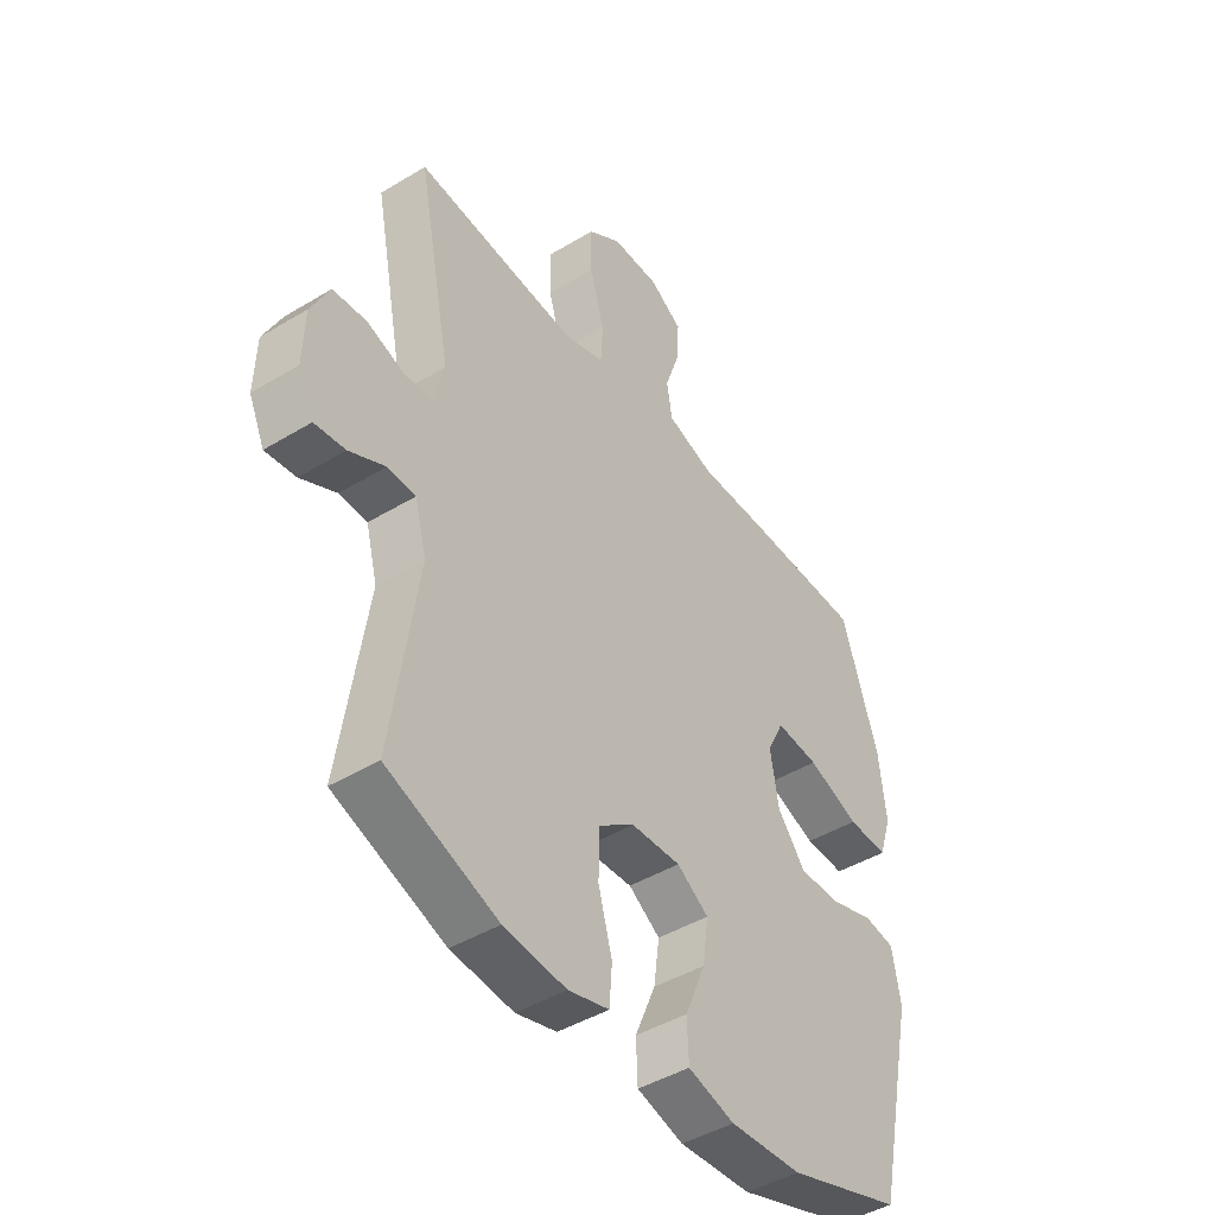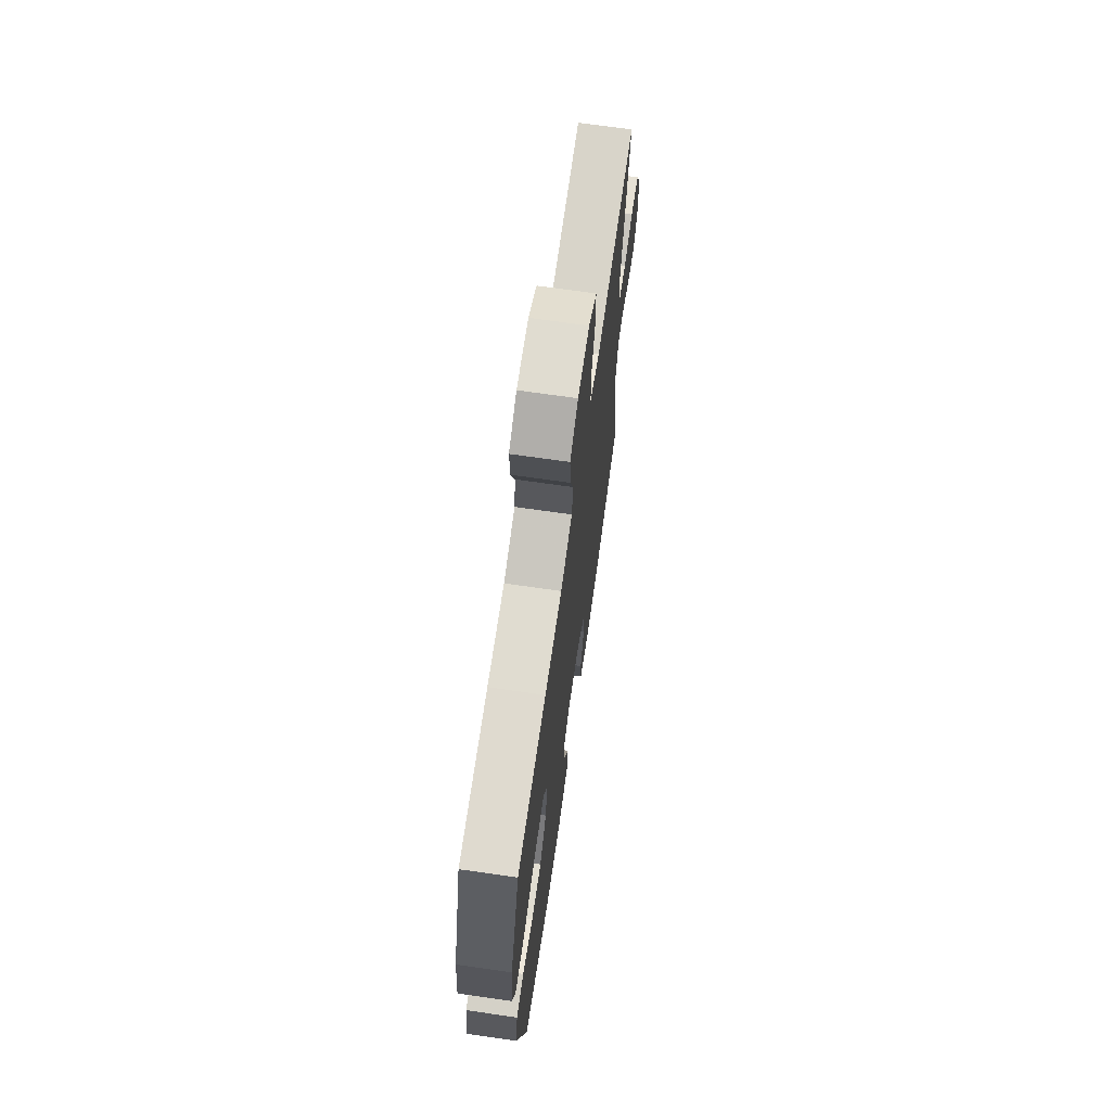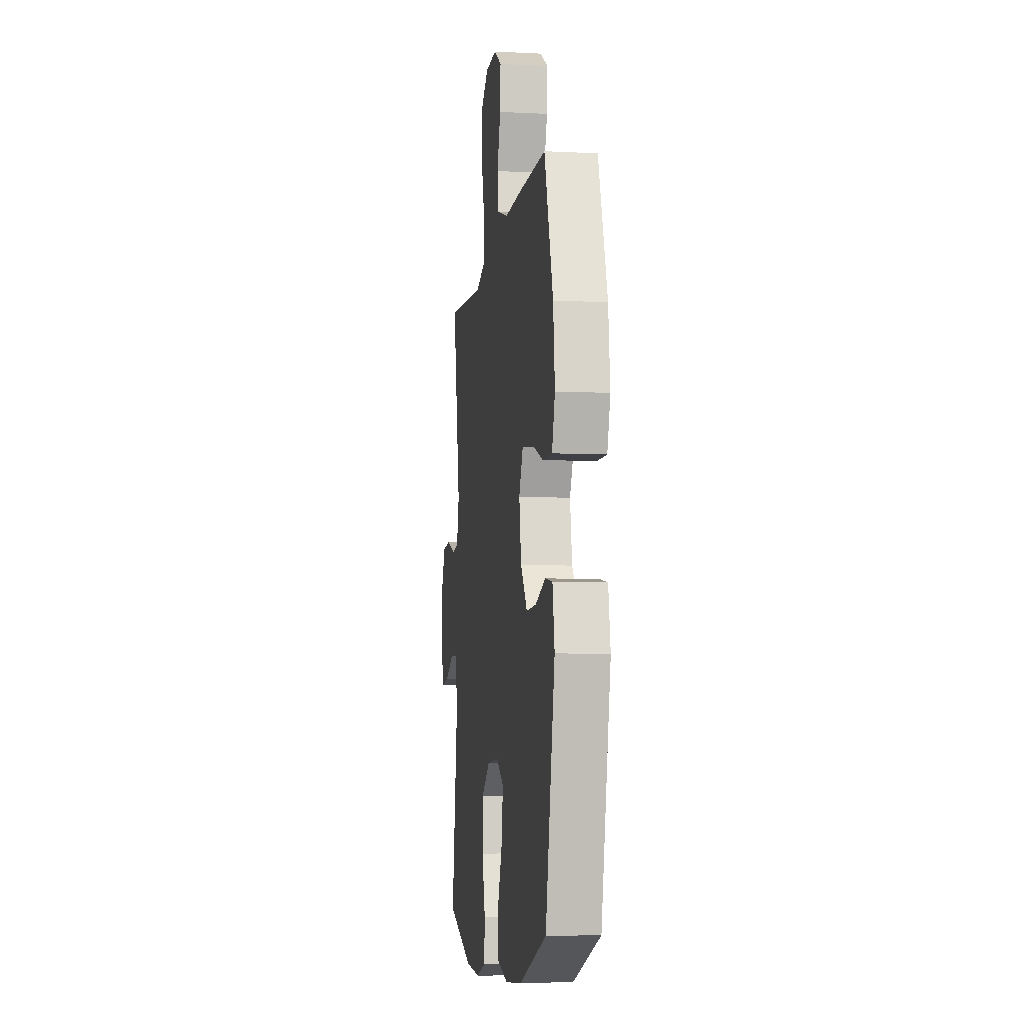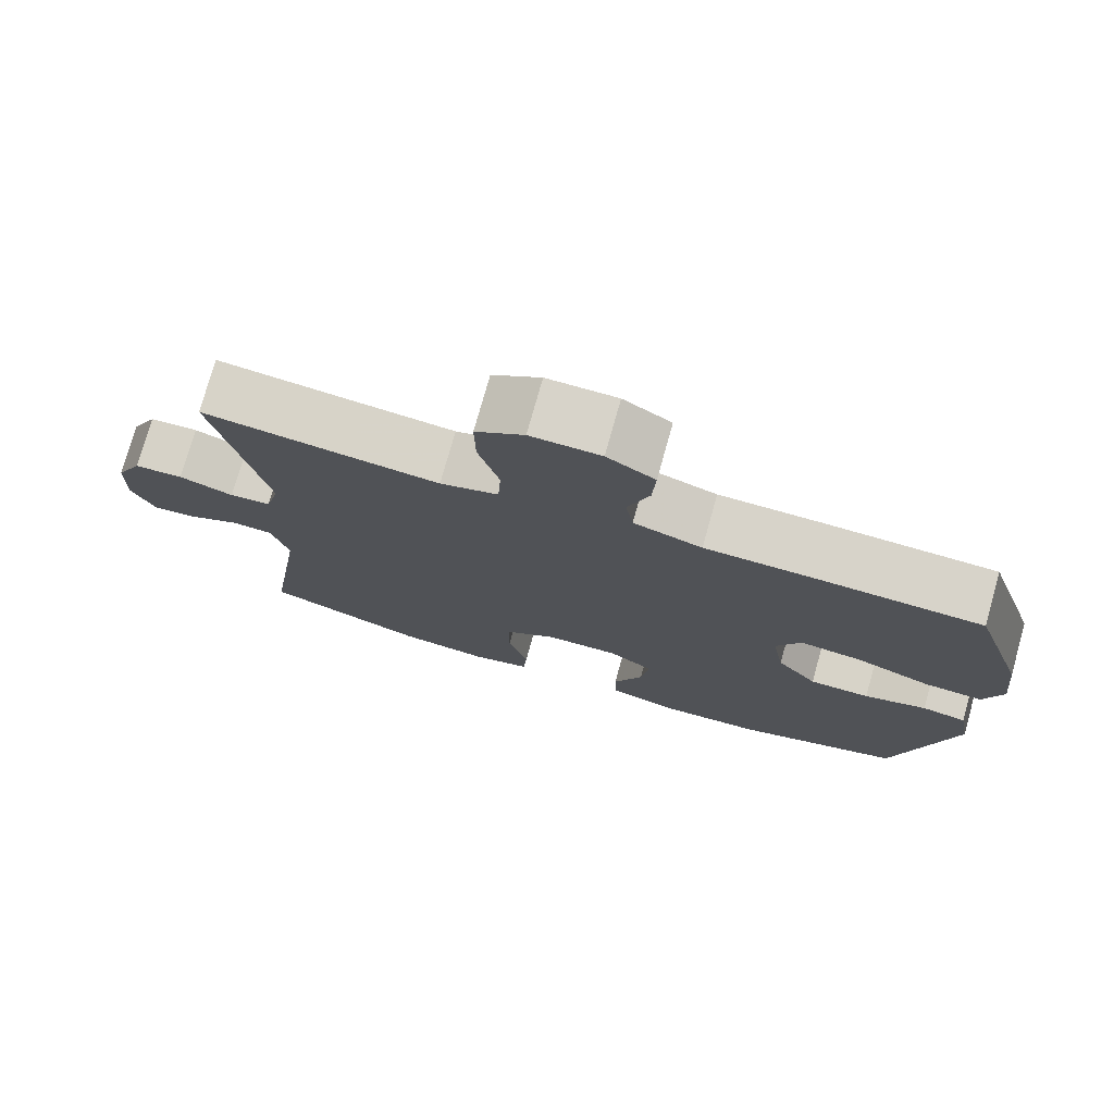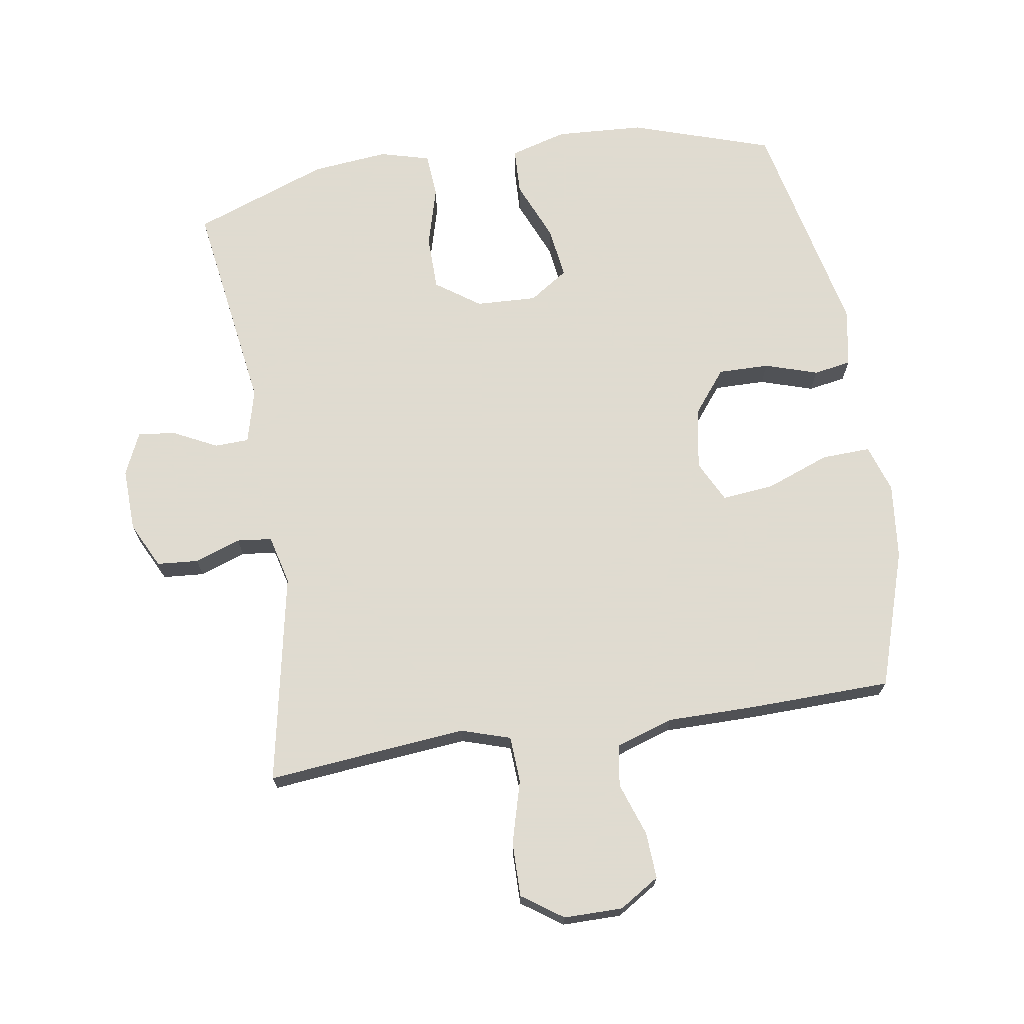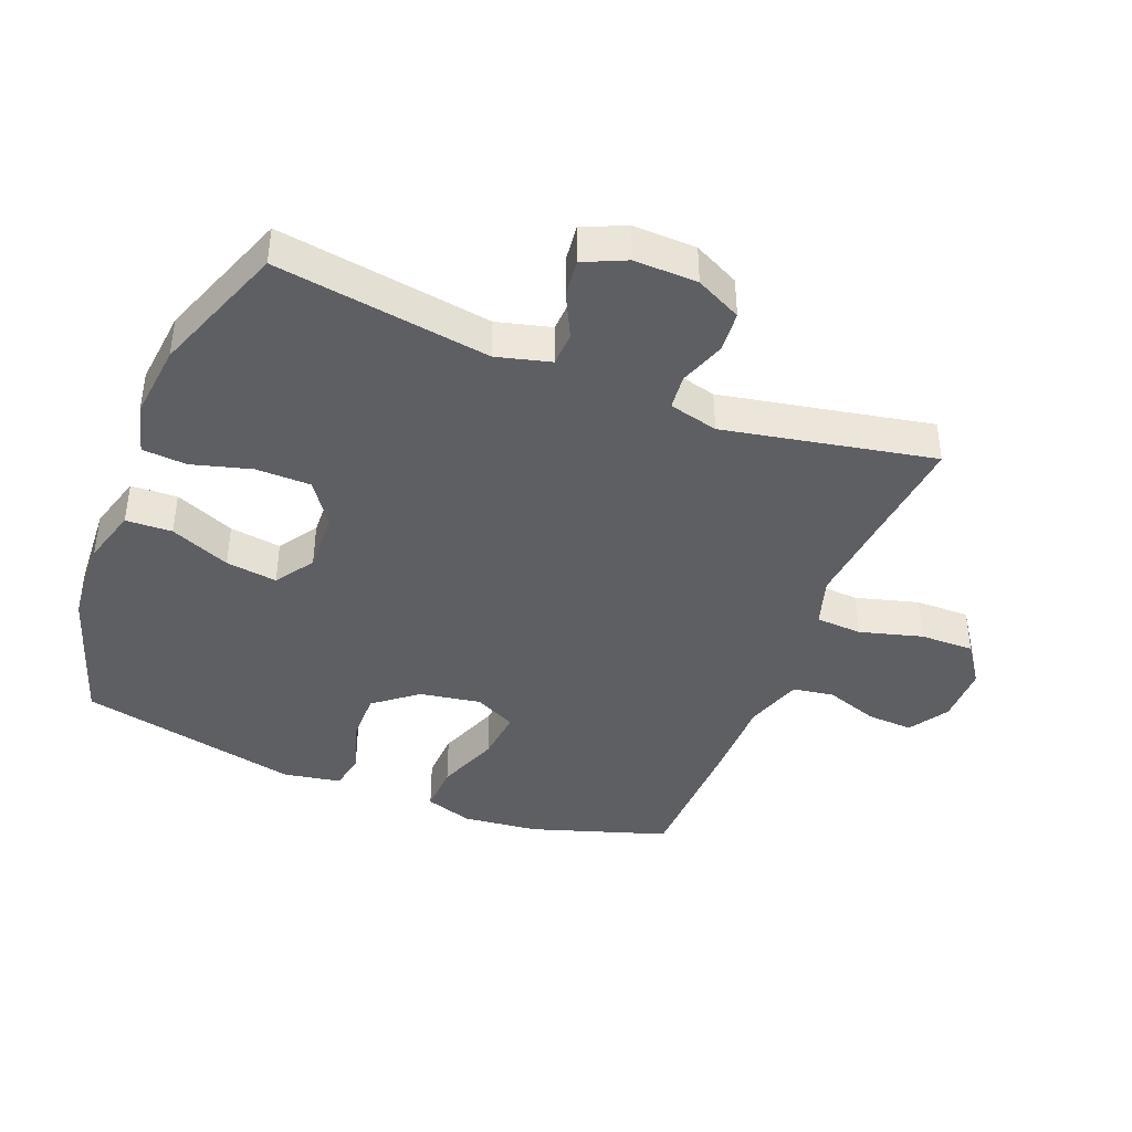
<metadata>
{"format":"obj","ext":"obj","renderer":"f3d","projection":"perspective","resolution":1024,"background":"white","views":[{"elev":-44.6,"azim":-54.8,"up":"+Z"},{"elev":69.5,"azim":98.2,"up":"+Z"},{"elev":-7.4,"azim":82.0,"up":"+Z"},{"elev":76.4,"azim":15.7,"up":"+Z"},{"elev":70.2,"azim":-9.0,"up":"+Y"},{"elev":-41.4,"azim":-111.7,"up":"+Y"}]}
</metadata>
<code>
v -0.5 0.07 -0.5
v -0.451 0.07 -0.168
v -0.473 0.07 -0.084
v -0.526 0.07 -0.082
v -0.594 0.07 -0.116
v -0.652 0.07 -0.123
v -0.682 0.07 -0.057
v -0.679 0.07 0.041
v -0.644 0.07 0.112
v -0.58 0.07 0.117
v -0.509 0.07 0.092
v -0.455 0.07 0.098
v -0.436 0.07 0.174
v -0.5 0.07 0.5
v -0.308 0.07 0.481
v -0.191 0.07 0.47
v -0.115 0.07 0.494
v -0.111 0.07 0.566
v -0.138 0.07 0.663
v -0.139 0.07 0.747
v -0.076 0.07 0.791
v 0.015 0.07 0.791
v 0.077 0.07 0.752
v 0.073 0.07 0.68
v 0.045 0.07 0.598
v 0.055 0.07 0.534
v 0.144 0.07 0.505
v 0.277 0.07 0.505
v 0.5 0.07 0.5
v 0.569 0.07 0.288
v 0.582 0.07 0.17
v 0.558 0.07 0.096
v 0.482 0.07 0.099
v 0.384 0.07 0.136
v 0.303 0.07 0.144
v 0.271 0.07 0.08
v 0.287 0.07 -0.015
v 0.34 0.07 -0.082
v 0.419 0.07 -0.081
v 0.501 0.07 -0.055
v 0.559 0.07 -0.065
v 0.575 0.07 -0.155
v 0.5 0.07 -0.5
v 0.283 0.07 -0.571
v 0.147 0.07 -0.579
v 0.059 0.07 -0.554
v 0.056 0.07 -0.482
v 0.095 0.07 -0.389
v 0.106 0.07 -0.309
v 0.046 0.07 -0.269
v -0.048 0.07 -0.273
v -0.116 0.07 -0.321
v -0.117 0.07 -0.406
v -0.091 0.07 -0.499
v -0.096 0.07 -0.568
v -0.173 0.07 -0.589
v -0.291 0.07 -0.577
v -0.5 0 -0.5
v -0.451 0 -0.168
v -0.473 0 -0.084
v -0.526 0 -0.082
v -0.594 0 -0.116
v -0.652 0 -0.123
v -0.682 0 -0.057
v -0.679 0 0.041
v -0.644 0 0.112
v -0.58 0 0.117
v -0.509 0 0.092
v -0.455 0 0.098
v -0.436 0 0.174
v -0.5 0 0.5
v -0.308 0 0.481
v -0.191 0 0.47
v -0.115 0 0.494
v -0.111 0 0.566
v -0.138 0 0.663
v -0.139 0 0.747
v -0.076 0 0.791
v 0.015 0 0.791
v 0.077 0 0.752
v 0.073 0 0.68
v 0.045 0 0.598
v 0.055 0 0.534
v 0.144 0 0.505
v 0.277 0 0.505
v 0.5 0 0.5
v 0.569 0 0.288
v 0.582 0 0.17
v 0.558 0 0.096
v 0.482 0 0.099
v 0.384 0 0.136
v 0.303 0 0.144
v 0.271 0 0.08
v 0.287 0 -0.015
v 0.34 0 -0.082
v 0.419 0 -0.081
v 0.501 0 -0.055
v 0.559 0 -0.065
v 0.575 0 -0.155
v 0.5 0 -0.5
v 0.283 0 -0.571
v 0.147 0 -0.579
v 0.059 0 -0.554
v 0.056 0 -0.482
v 0.095 0 -0.389
v 0.106 0 -0.309
v 0.046 0 -0.269
v -0.048 0 -0.273
v -0.116 0 -0.321
v -0.117 0 -0.406
v -0.091 0 -0.499
v -0.096 0 -0.568
v -0.173 0 -0.589
v -0.291 0 -0.577
f 57 1 2
f 56 57 2
f 55 56 2
f 54 55 2
f 53 54 2
f 52 53 2 3
f 51 52 3
f 50 51 3
f 46 47 48
f 45 46 48
f 44 45 48
f 43 44 48
f 42 43 48
f 41 42 48
f 40 41 48
f 39 40 48
f 38 39 48 49
f 37 38 49 50
f 32 33 34
f 31 32 34
f 30 31 34
f 29 30 34
f 28 29 34
f 27 28 34
f 26 27 34 35
f 23 24 25
f 22 23 25
f 21 22 25
f 20 21 25
f 19 20 25
f 18 19 25
f 17 18 25 26
f 26 35 36
f 17 26 36
f 16 17 36
f 13 14 15
f 37 50 3
f 36 37 3
f 16 36 3
f 15 16 3
f 13 15 3
f 12 13 3
f 9 10 11
f 8 9 11
f 7 8 11
f 6 7 11
f 5 6 11
f 4 5 11
f 3 4 11 12
f 59 58 114
f 59 114 113
f 59 113 112
f 59 112 111
f 59 111 110
f 60 59 110 109
f 60 109 108
f 60 108 107
f 105 104 103
f 105 103 102
f 105 102 101
f 105 101 100
f 105 100 99
f 105 99 98
f 105 98 97
f 105 97 96
f 106 105 96 95
f 107 106 95 94
f 91 90 89
f 91 89 88
f 91 88 87
f 91 87 86
f 91 86 85
f 91 85 84
f 92 91 84 83
f 82 81 80
f 82 80 79
f 82 79 78
f 82 78 77
f 82 77 76
f 82 76 75
f 83 82 75 74
f 93 92 83
f 93 83 74
f 93 74 73
f 72 71 70
f 60 107 94
f 60 94 93
f 60 93 73
f 60 73 72
f 60 72 70
f 60 70 69
f 68 67 66
f 68 66 65
f 68 65 64
f 68 64 63
f 68 63 62
f 68 62 61
f 69 68 61 60
f 1 58 59 2
f 2 59 60 3
f 3 60 61 4
f 4 61 62 5
f 5 62 63 6
f 6 63 64 7
f 7 64 65 8
f 8 65 66 9
f 9 66 67 10
f 10 67 68 11
f 11 68 69 12
f 12 69 70 13
f 13 70 71 14
f 14 71 72 15
f 15 72 73 16
f 16 73 74 17
f 17 74 75 18
f 18 75 76 19
f 19 76 77 20
f 20 77 78 21
f 21 78 79 22
f 22 79 80 23
f 23 80 81 24
f 24 81 82 25
f 25 82 83 26
f 26 83 84 27
f 27 84 85 28
f 28 85 86 29
f 29 86 87 30
f 30 87 88 31
f 31 88 89 32
f 32 89 90 33
f 33 90 91 34
f 34 91 92 35
f 35 92 93 36
f 36 93 94 37
f 37 94 95 38
f 38 95 96 39
f 39 96 97 40
f 40 97 98 41
f 41 98 99 42
f 42 99 100 43
f 43 100 101 44
f 44 101 102 45
f 45 102 103 46
f 46 103 104 47
f 47 104 105 48
f 48 105 106 49
f 49 106 107 50
f 50 107 108 51
f 51 108 109 52
f 52 109 110 53
f 53 110 111 54
f 54 111 112 55
f 55 112 113 56
f 56 113 114 57
f 57 114 58 1

</code>
